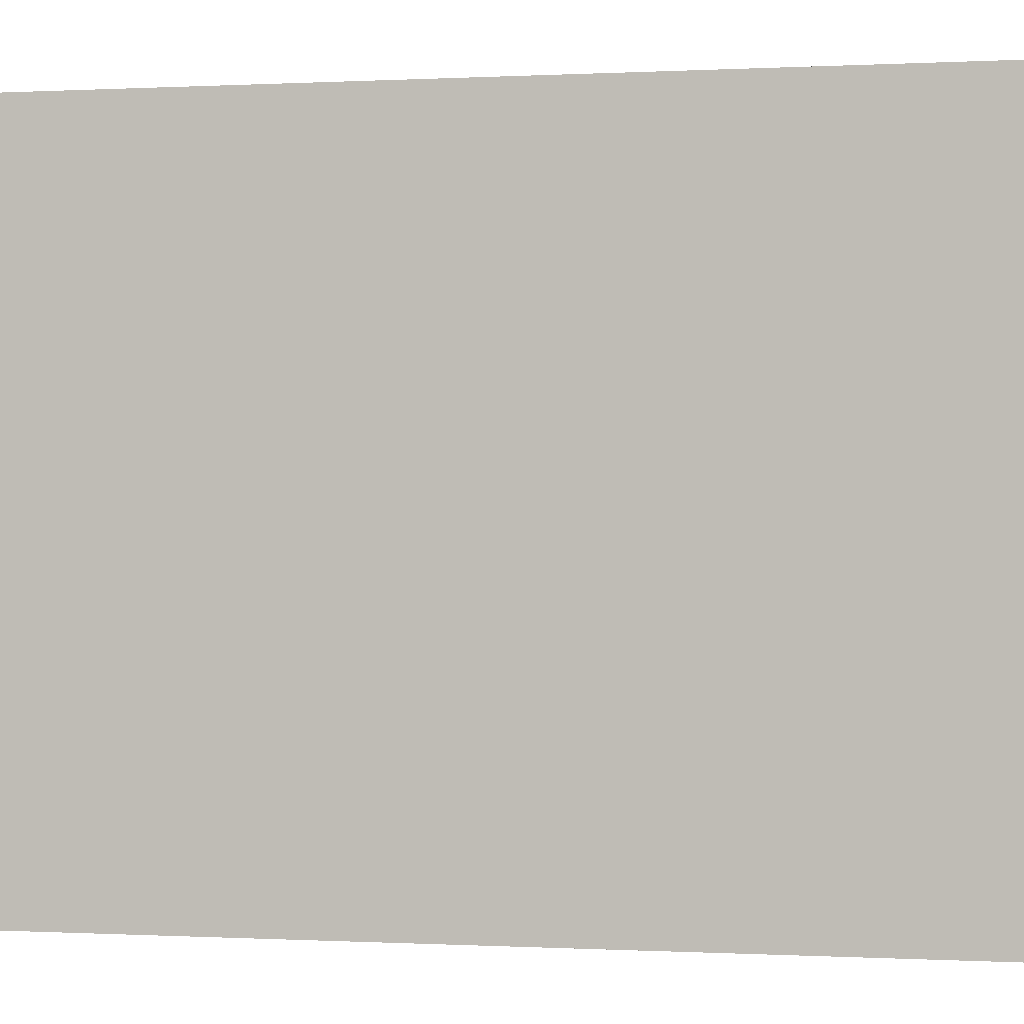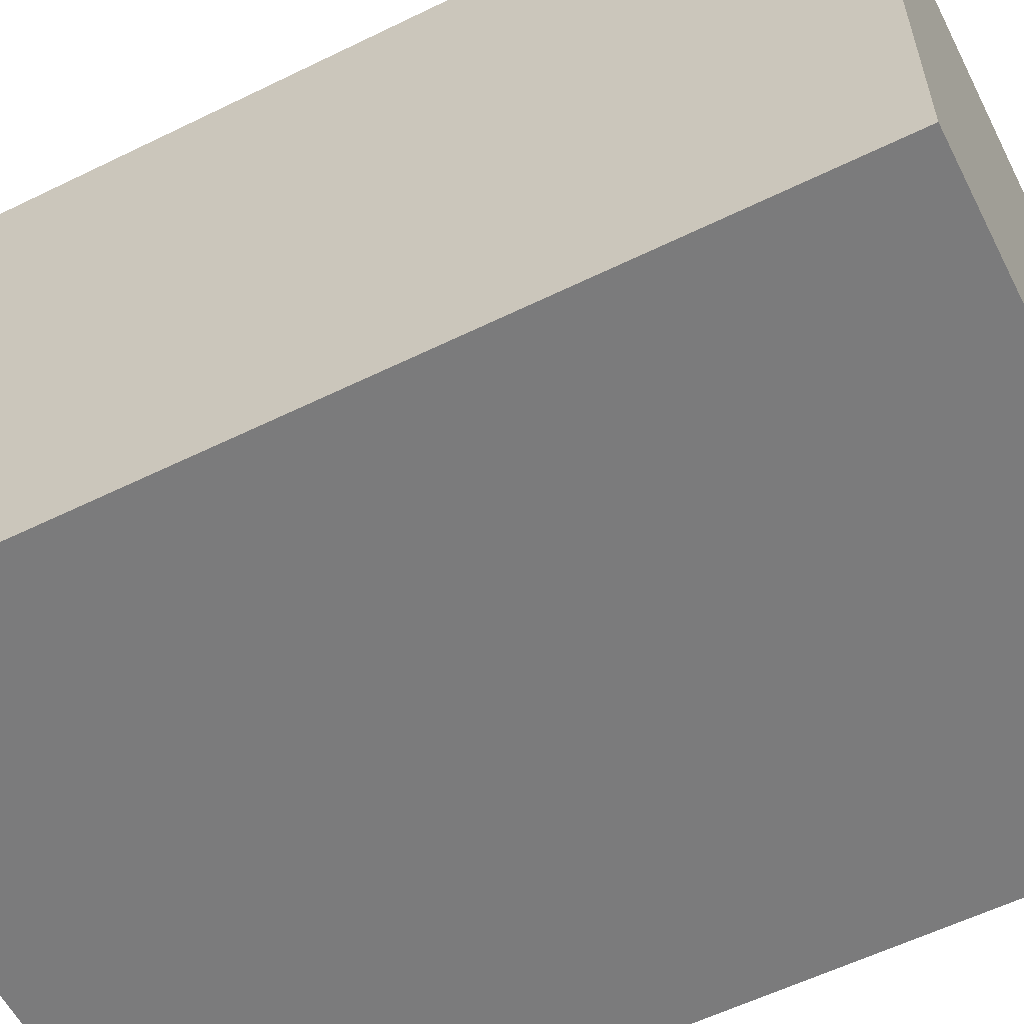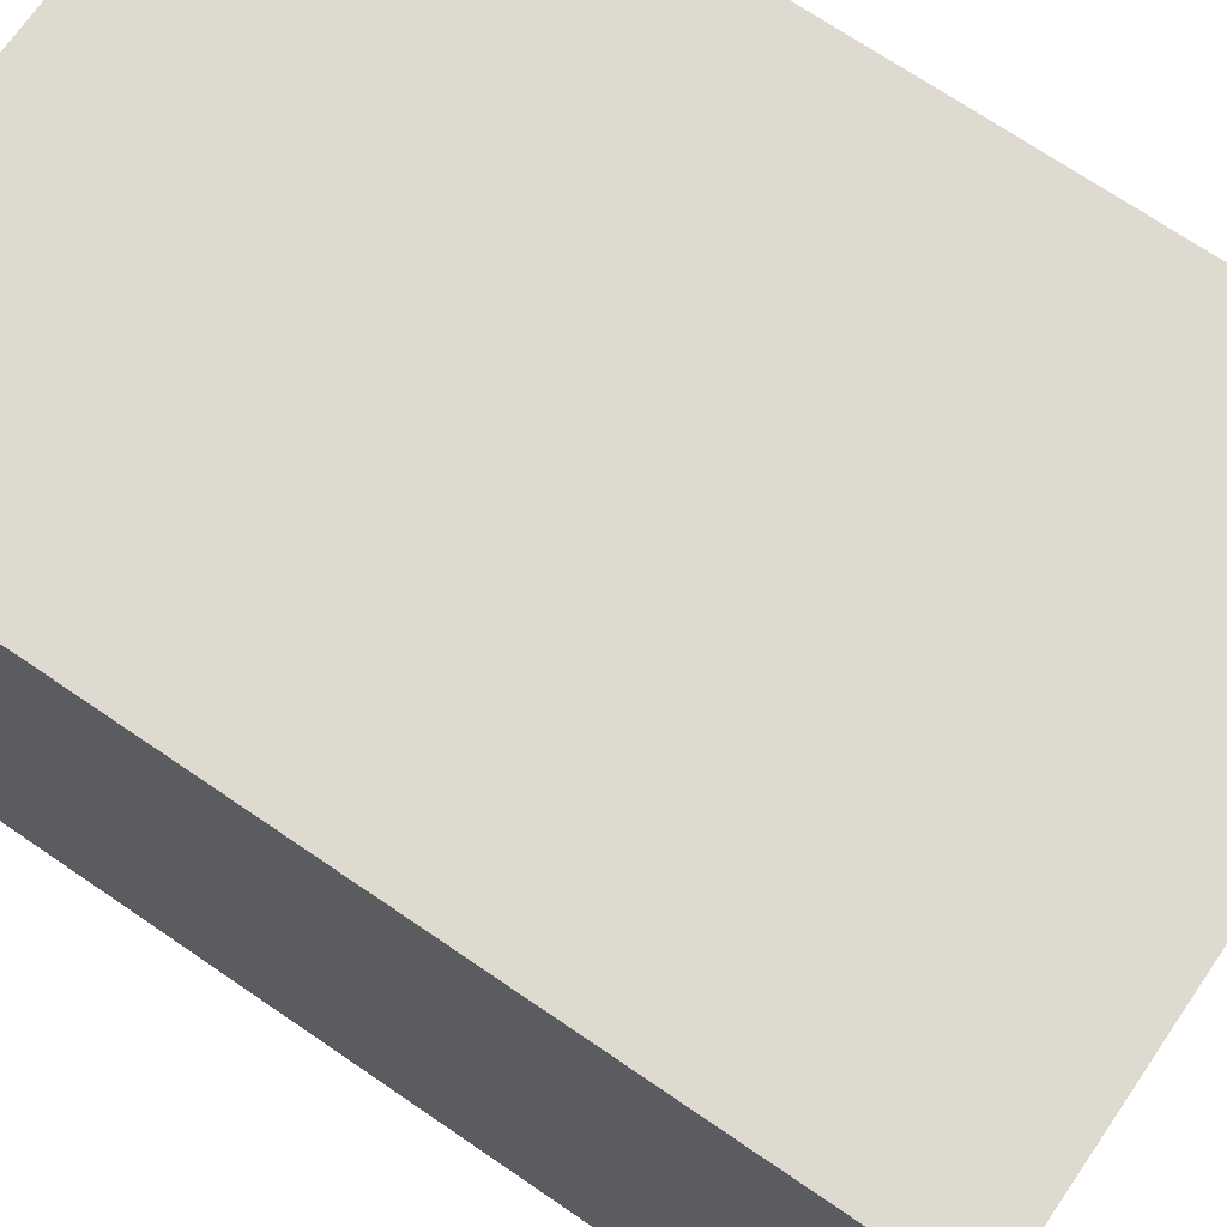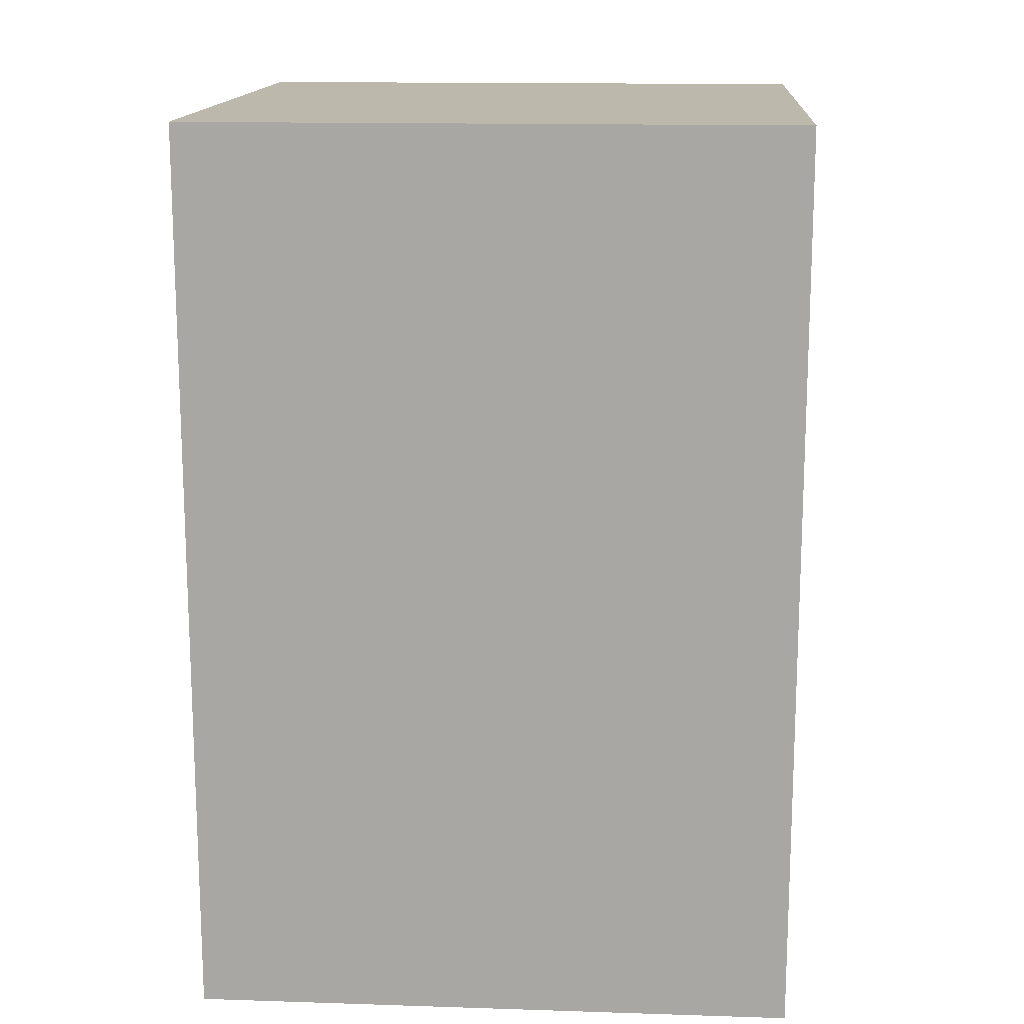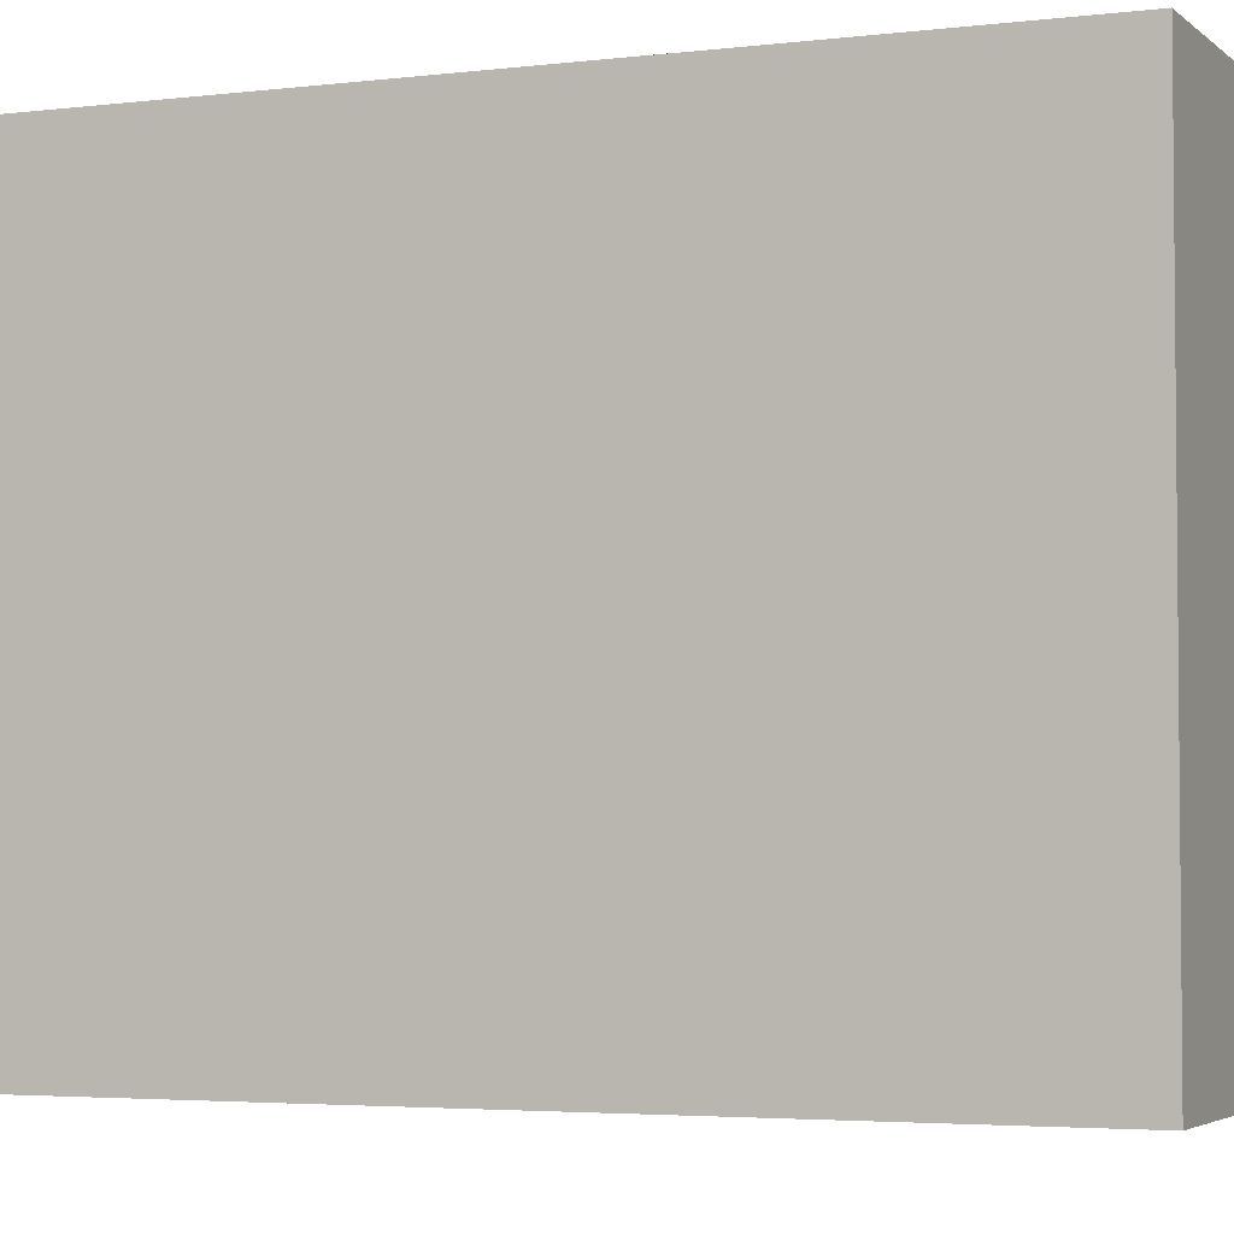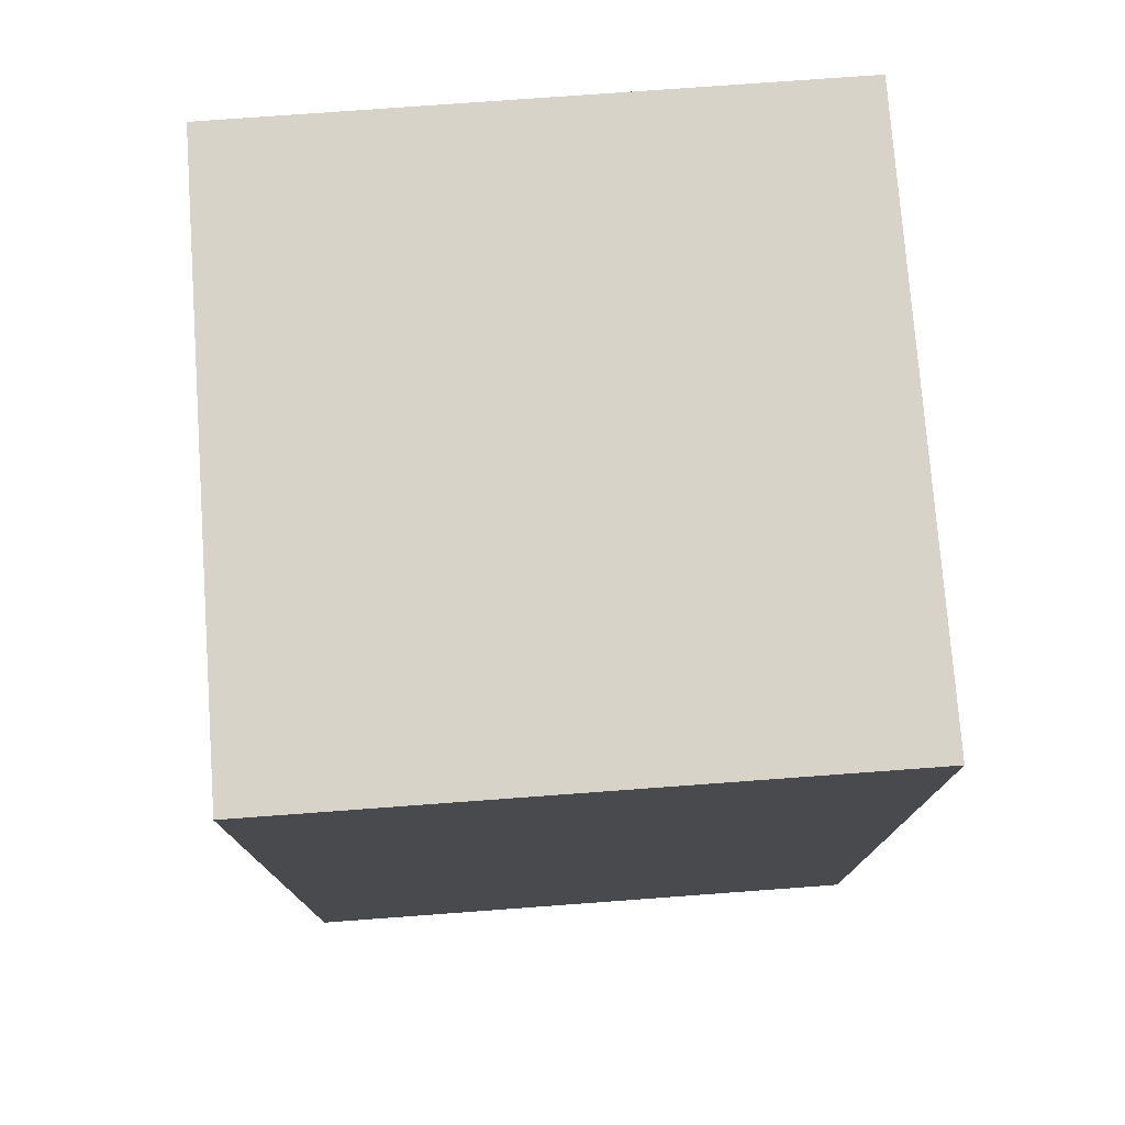
<metadata>
{"format":"obj","ext":"obj","renderer":"f3d","projection":"perspective","resolution":1024,"background":"white","views":[{"elev":-0.1,"azim":102.4,"up":"+Z"},{"elev":-58.4,"azim":-63.2,"up":"+Z"},{"elev":70.6,"azim":124.4,"up":"+Z"},{"elev":14.8,"azim":-176.0,"up":"+Y"},{"elev":-3.6,"azim":-67.2,"up":"+Z"},{"elev":76.2,"azim":-94.2,"up":"+Y"}]}
</metadata>
<code>
o
v -0.6 0.7 -0.5
v -0.6 0.7 -0.7
v -0.6 0.8 -0.5
v -0.6 0.8 -0.7
v -0.6 1 -0.5
v -0.6 1 -0.7
v -0.4 0.7 -0.5
v -0.4 0.7 -0.7
v -0.4 0.8 -0.5
v -0.4 0.8 -0.7
v -0.4 1 -0.5
v -0.4 1 -0.7
v -0.6 0.7 -0.5
v -0.6 0.8 -0.5
v -0.6 1 -0.5
v -0.4 0.7 -0.5
v -0.4 0.8 -0.5
v -0.4 1 -0.5
v -0.6 0.7 -0.7
v -0.6 0.8 -0.7
v -0.6 1 -0.7
v -0.4 0.7 -0.7
v -0.4 0.8 -0.7
v -0.4 1 -0.7
v -0.6 0.7 -0.5
v -0.4 0.7 -0.5
v -0.6 0.7 -0.7
v -0.4 0.7 -0.7
v -0.6 1 -0.5
v -0.4 1 -0.5
v -0.6 1 -0.7
v -0.4 1 -0.7
f 3 2 1
f 4 2 3
f 5 4 3
f 6 4 5
f 7 8 9
f 9 8 10
f 9 10 11
f 11 10 12
f 16 14 13
f 17 15 14
f 17 14 16
f 18 15 17
f 19 20 22
f 20 21 23
f 22 20 23
f 23 21 24
f 27 26 25
f 28 26 27
f 29 30 31
f 31 30 32

</code>
